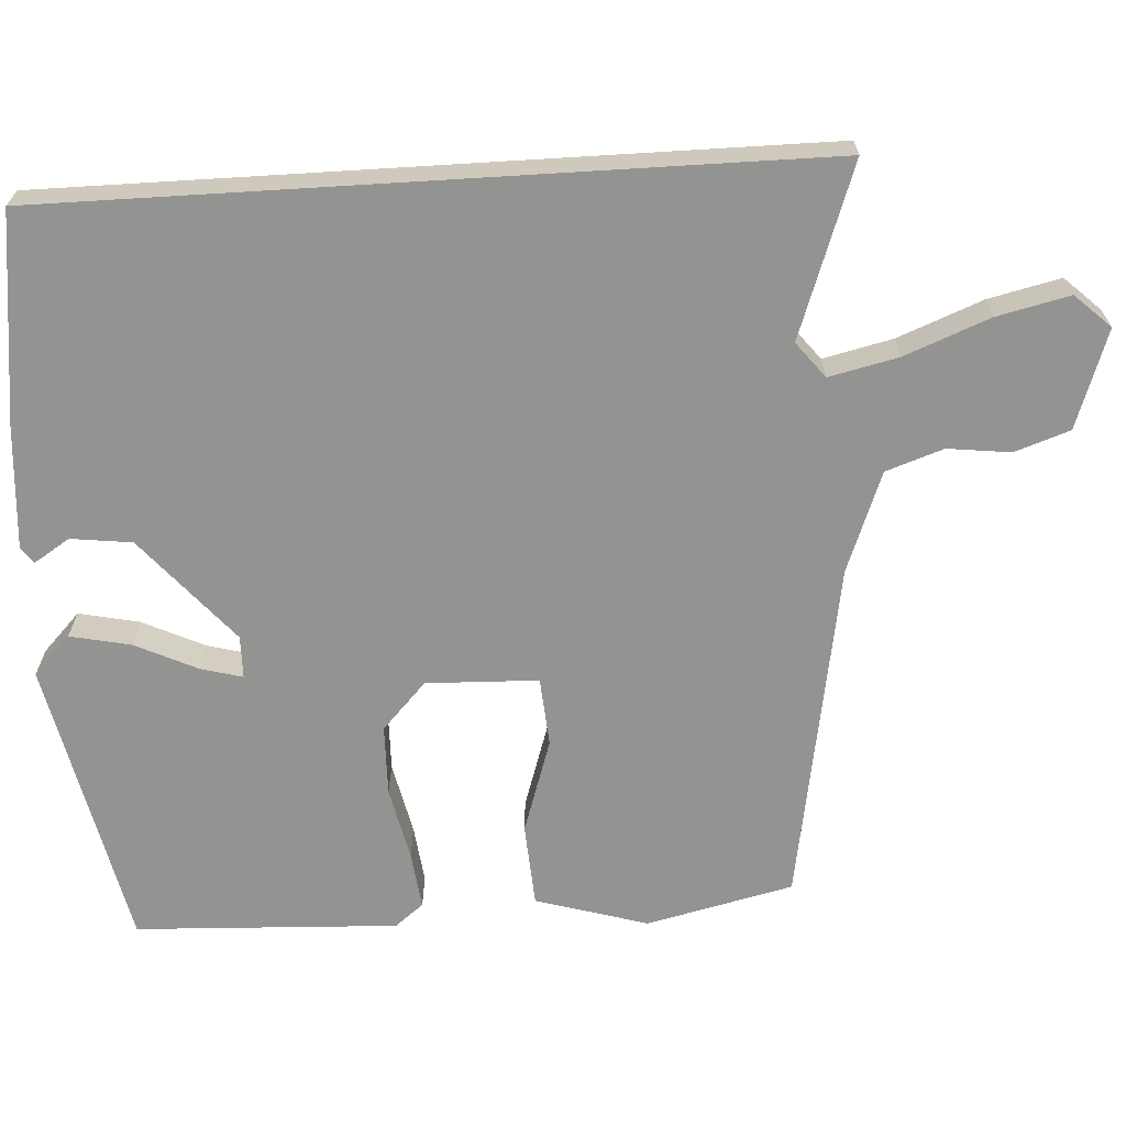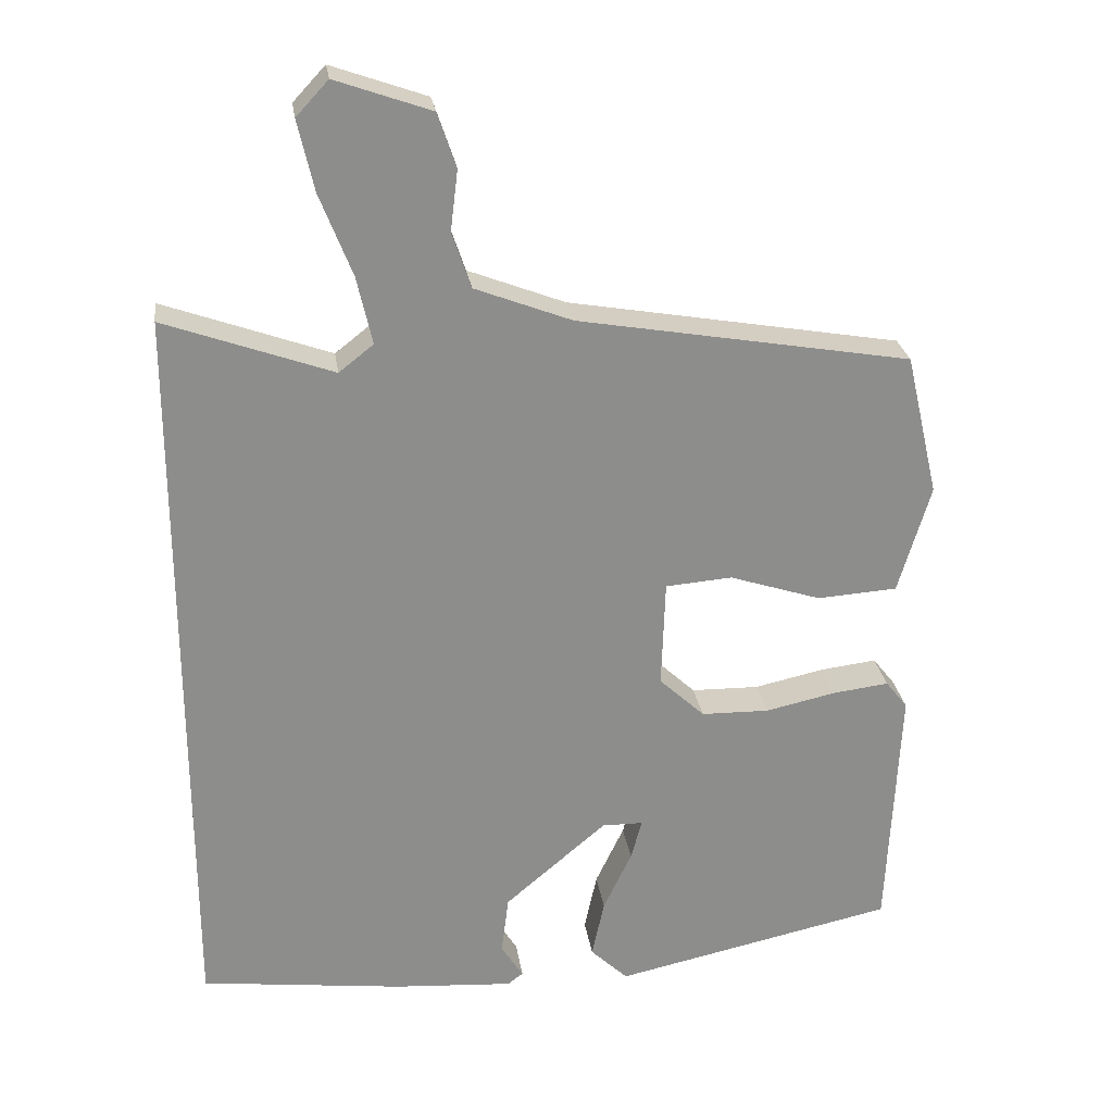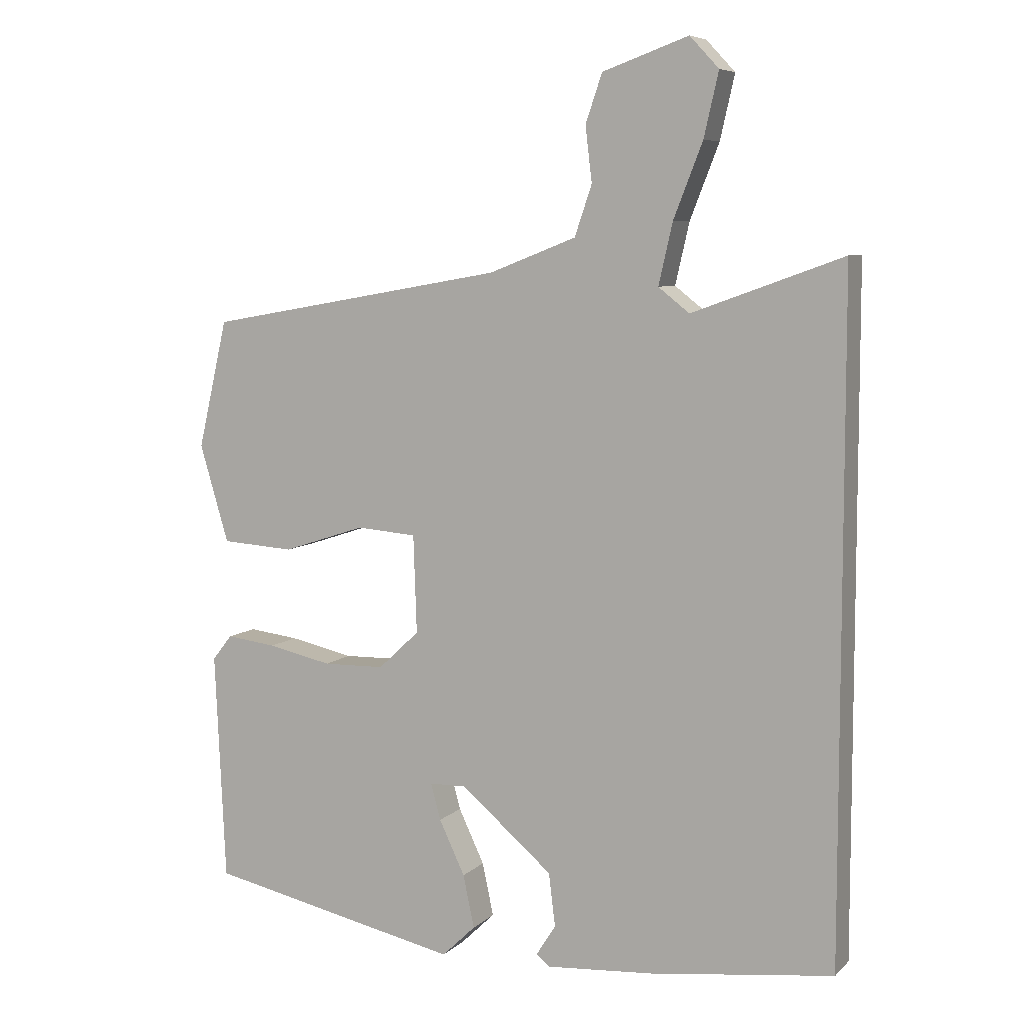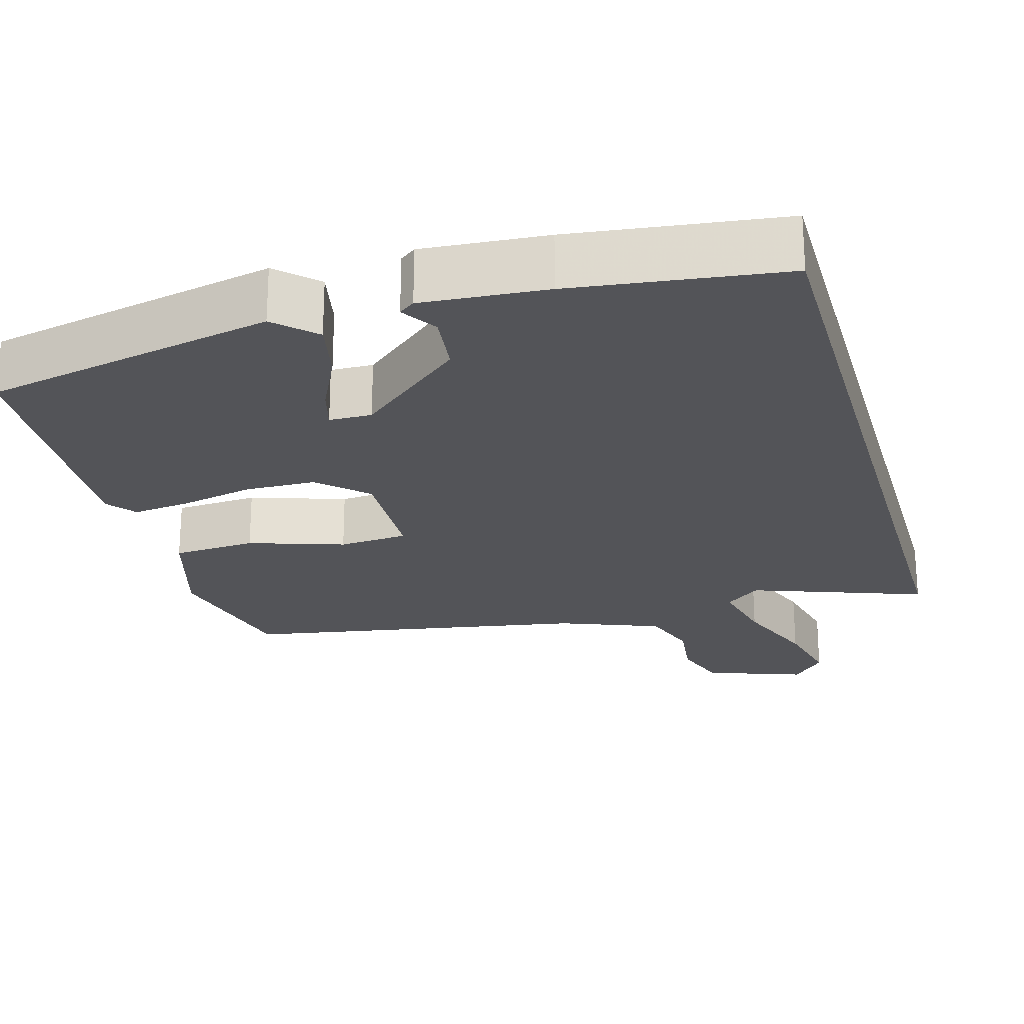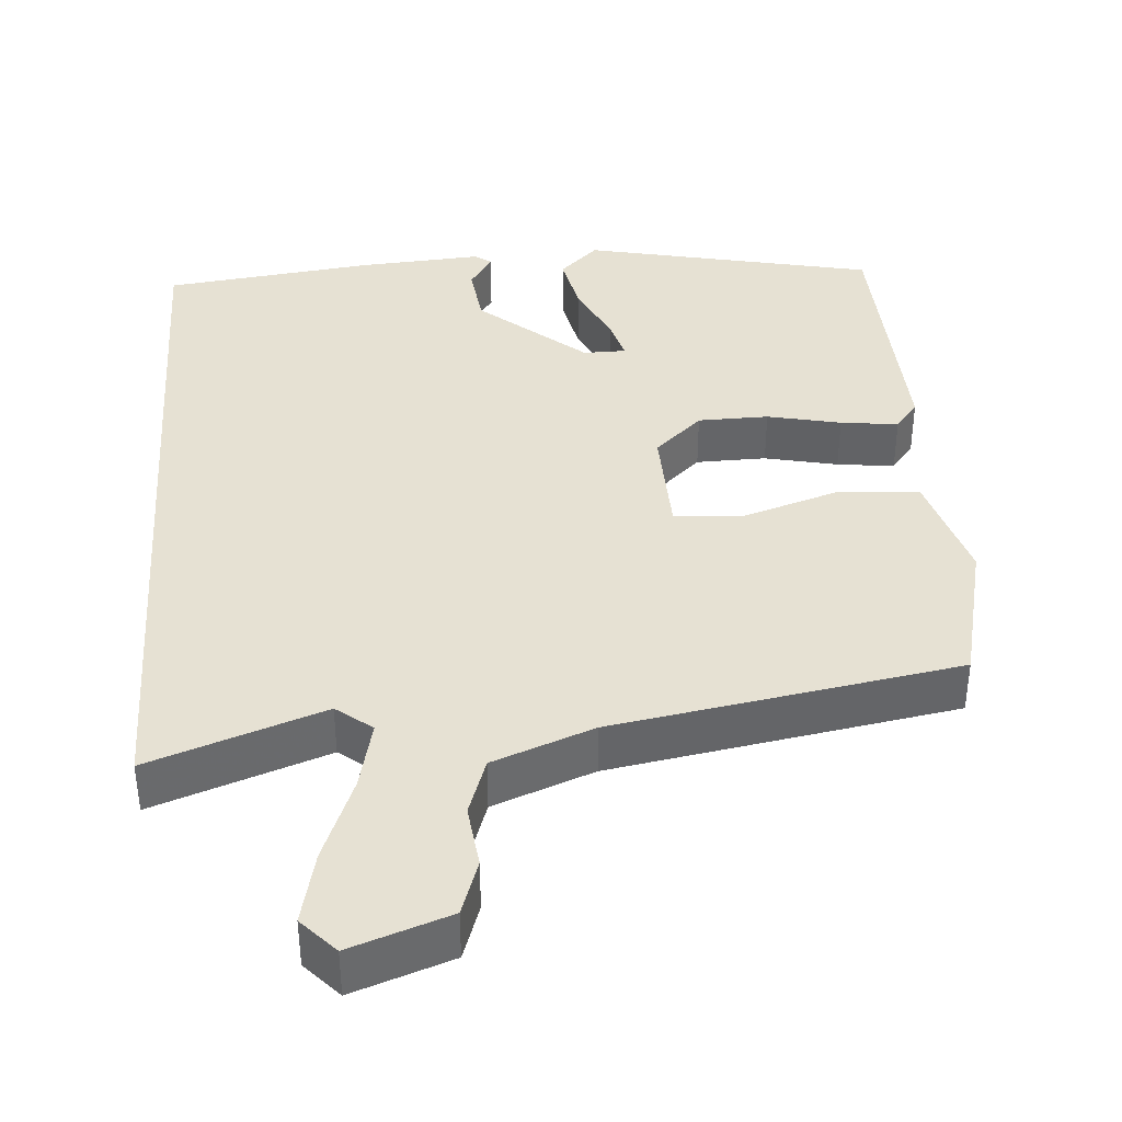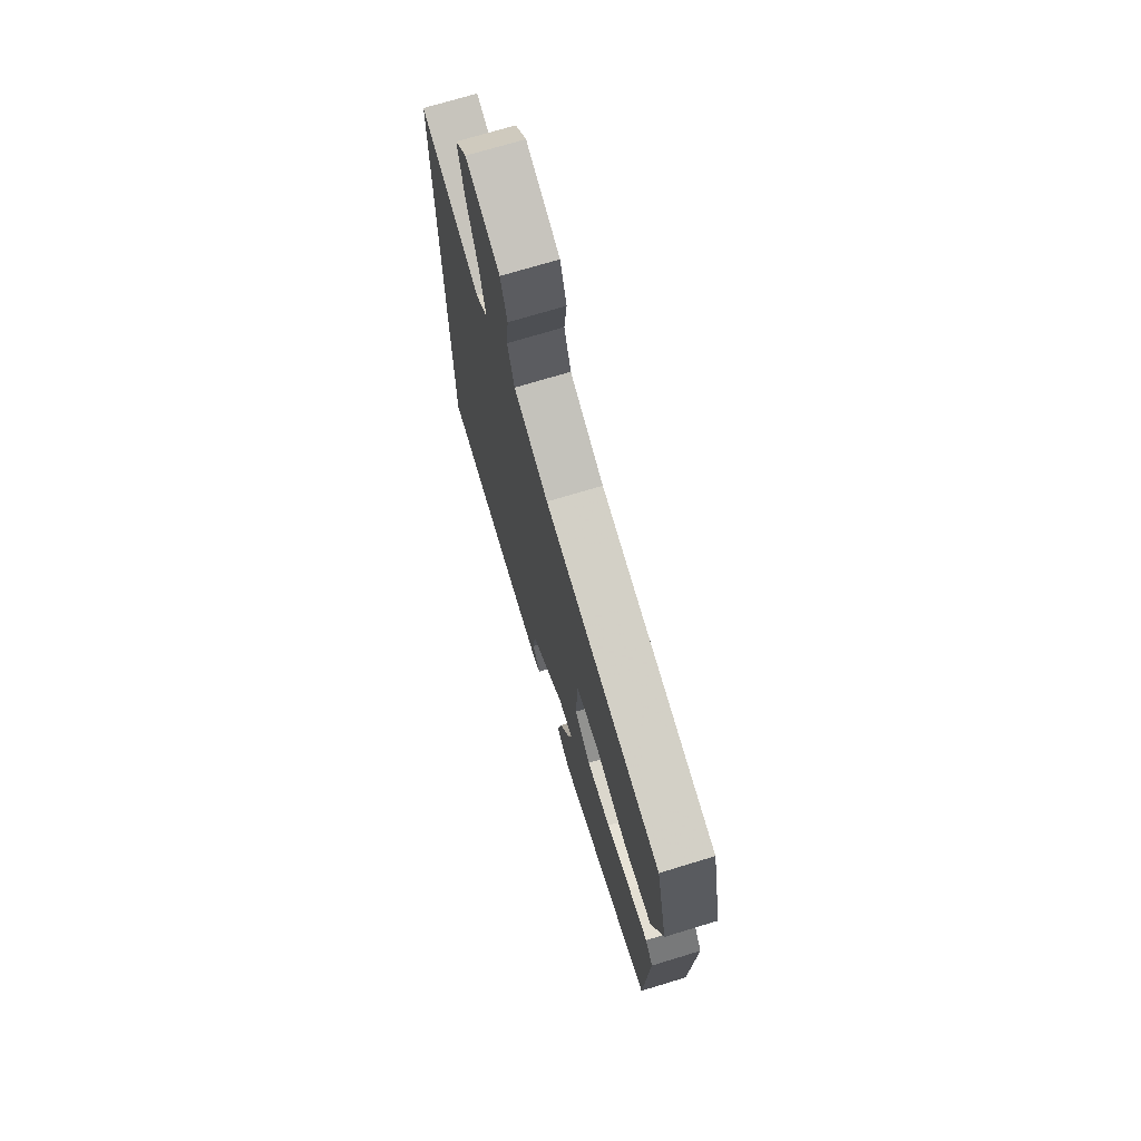
<metadata>
{"format":"obj","ext":"obj","renderer":"f3d","projection":"perspective","resolution":1024,"background":"white","views":[{"elev":-66.6,"azim":-86.5,"up":"+Y"},{"elev":25.9,"azim":-8.3,"up":"+Z"},{"elev":7.1,"azim":-155.9,"up":"+Z"},{"elev":-23.5,"azim":-164.1,"up":"+Y"},{"elev":38.8,"azim":-4.1,"up":"+Y"},{"elev":72.2,"azim":73.1,"up":"+Z"}]}
</metadata>
<code>
v -0.5 0.07 0.538
v -0.272 0.07 0.456
v -0.225 0.07 0.493
v -0.246 0.07 0.585
v -0.29 0.07 0.697
v -0.312 0.07 0.793
v -0.268 0.07 0.84
v -0.138 0.07 0.794
v -0.113 0.07 0.721
v -0.123 0.07 0.638
v -0.097 0.07 0.562
v 0.035 0.07 0.511
v 0.489 0.07 0.432
v 0.534 0.07 0.238
v 0.49 0.07 0.09
v 0.38 0.07 0.083
v 0.255 0.07 0.124
v 0.164 0.07 0.117
v 0.159 0.07 -0.031
v 0.221 0.07 -0.089
v 0.314 0.07 -0.091
v 0.411 0.07 -0.07
v 0.487 0.07 -0.061
v 0.517 0.07 -0.099
v 0.501 0.07 -0.446
v 0.116 0.07 -0.528
v 0.065 0.07 -0.479
v 0.082 0.07 -0.399
v 0.121 0.07 -0.317
v 0.136 0.07 -0.262
v 0.08 0.07 -0.261
v -0.059 0.07 -0.379
v -0.069 0.07 -0.46
v -0.039 0.07 -0.507
v -0.06 0.07 -0.523
v -0.223 0.07 -0.511
v -0.5 0.07 -0.476
v -0.5 0 0.538
v -0.272 0 0.456
v -0.225 0 0.493
v -0.246 0 0.585
v -0.29 0 0.697
v -0.312 0 0.793
v -0.268 0 0.84
v -0.138 0 0.794
v -0.113 0 0.721
v -0.123 0 0.638
v -0.097 0 0.562
v 0.035 0 0.511
v 0.489 0 0.432
v 0.534 0 0.238
v 0.49 0 0.09
v 0.38 0 0.083
v 0.255 0 0.124
v 0.164 0 0.117
v 0.159 0 -0.031
v 0.221 0 -0.089
v 0.314 0 -0.091
v 0.411 0 -0.07
v 0.487 0 -0.061
v 0.517 0 -0.099
v 0.501 0 -0.446
v 0.116 0 -0.528
v 0.065 0 -0.479
v 0.082 0 -0.399
v 0.121 0 -0.317
v 0.136 0 -0.262
v 0.08 0 -0.261
v -0.059 0 -0.379
v -0.069 0 -0.46
v -0.039 0 -0.507
v -0.06 0 -0.523
v -0.223 0 -0.511
v -0.5 0 -0.476
f 35 36 37
f 34 35 37
f 33 34 37
f 37 1 2
f 33 37 2
f 32 33 2
f 31 32 2 3
f 30 31 3 4
f 27 28 29
f 26 27 29
f 25 26 29
f 24 25 29
f 23 24 29
f 22 23 29
f 21 22 29
f 20 21 29 30
f 19 20 30
f 5 6 7
f 4 5 7
f 30 4 7
f 19 30 7
f 18 19 7
f 15 16 17
f 14 15 17
f 13 14 17
f 12 13 17
f 11 12 17 18
f 7 8 9 10
f 7 10 11
f 7 11 18
f 74 73 72
f 74 72 71
f 74 71 70
f 39 38 74
f 39 74 70
f 39 70 69
f 40 39 69 68
f 41 40 68 67
f 66 65 64
f 66 64 63
f 66 63 62
f 66 62 61
f 66 61 60
f 66 60 59
f 66 59 58
f 67 66 58 57
f 67 57 56
f 44 43 42
f 44 42 41
f 44 41 67
f 44 67 56
f 44 56 55
f 54 53 52
f 54 52 51
f 54 51 50
f 54 50 49
f 55 54 49 48
f 47 46 45 44
f 48 47 44
f 55 48 44
f 1 38 39 2
f 2 39 40 3
f 3 40 41 4
f 4 41 42 5
f 5 42 43 6
f 6 43 44 7
f 7 44 45 8
f 8 45 46 9
f 9 46 47 10
f 10 47 48 11
f 11 48 49 12
f 12 49 50 13
f 13 50 51 14
f 14 51 52 15
f 15 52 53 16
f 16 53 54 17
f 17 54 55 18
f 18 55 56 19
f 19 56 57 20
f 20 57 58 21
f 21 58 59 22
f 22 59 60 23
f 23 60 61 24
f 24 61 62 25
f 25 62 63 26
f 26 63 64 27
f 27 64 65 28
f 28 65 66 29
f 29 66 67 30
f 30 67 68 31
f 31 68 69 32
f 32 69 70 33
f 33 70 71 34
f 34 71 72 35
f 35 72 73 36
f 36 73 74 37
f 37 74 38 1

</code>
